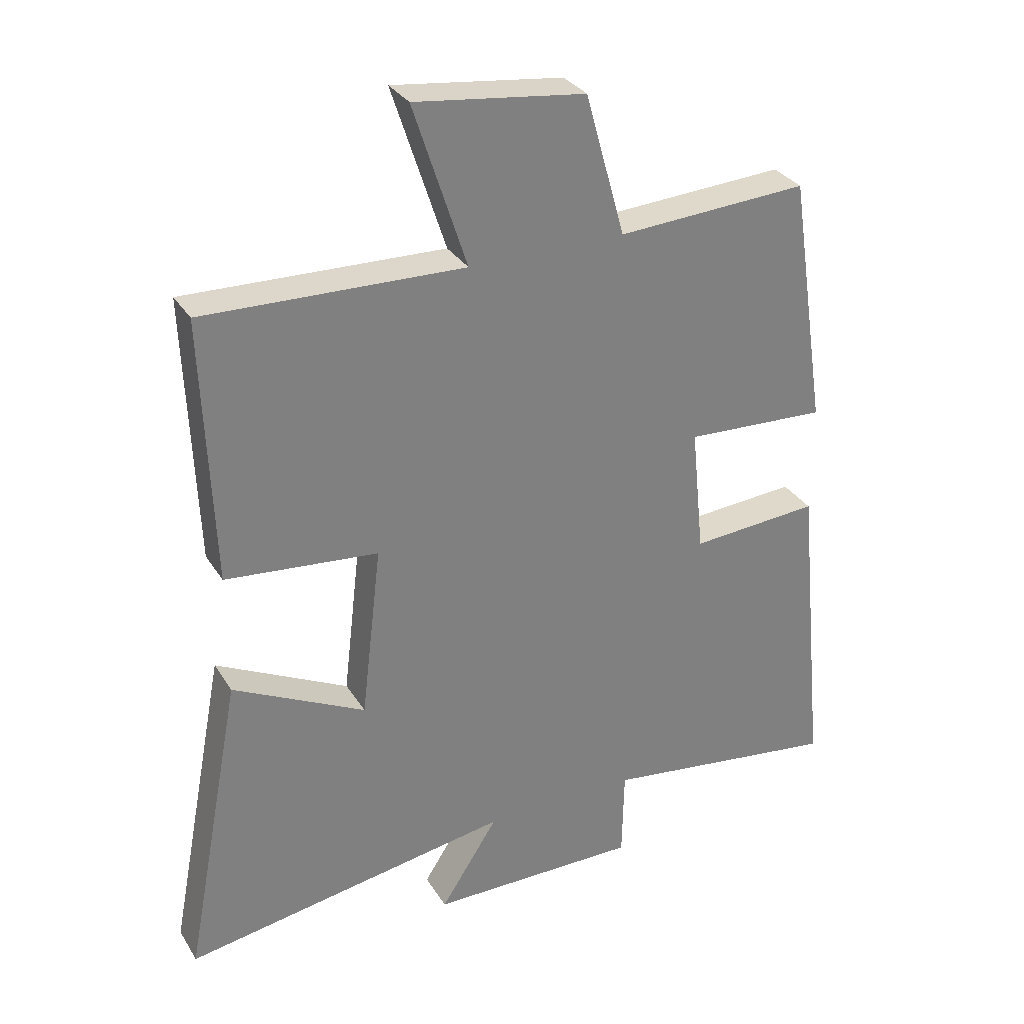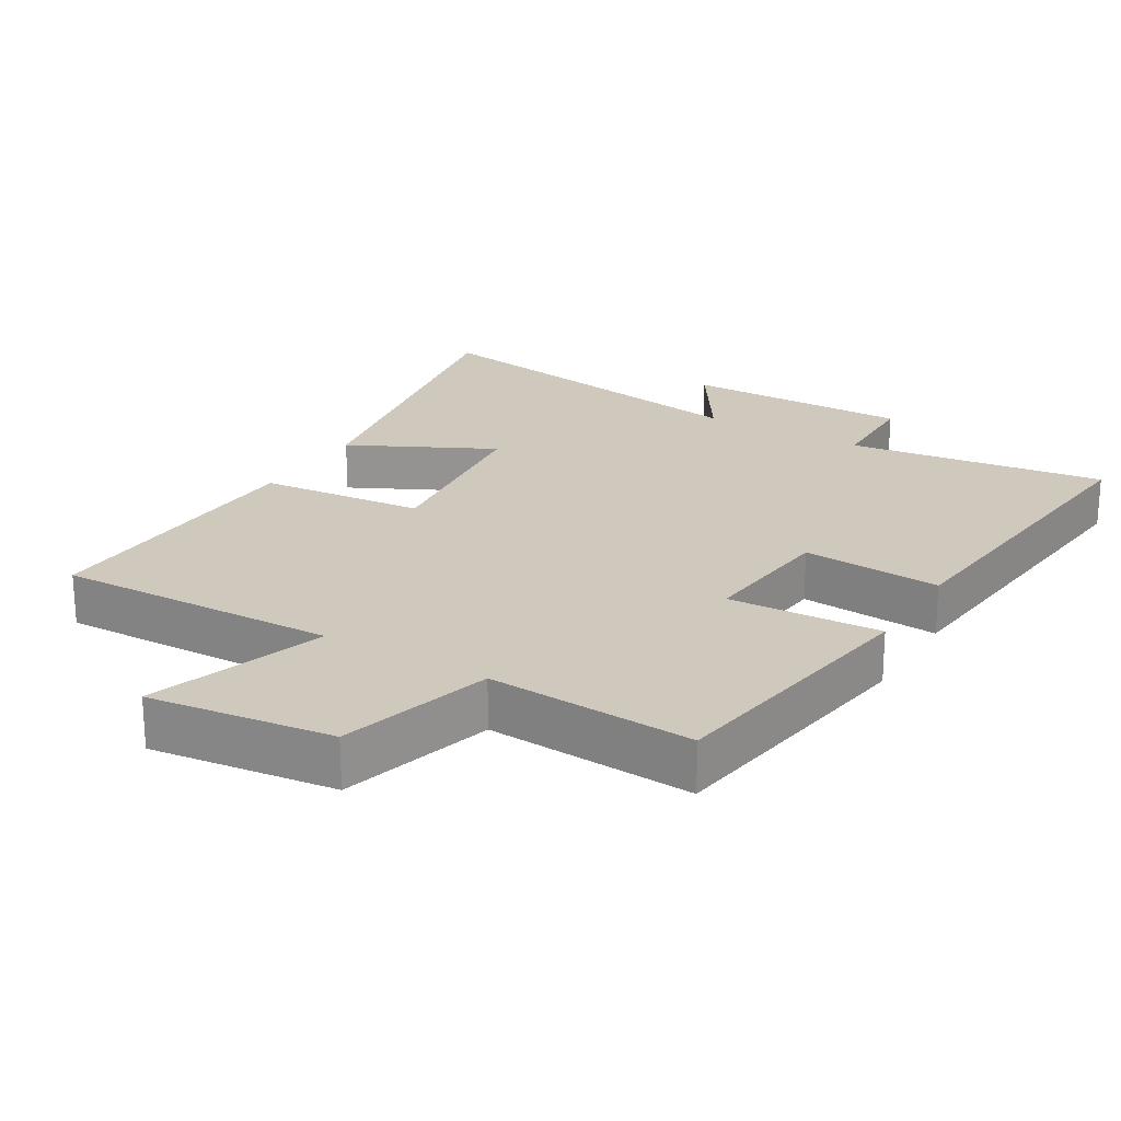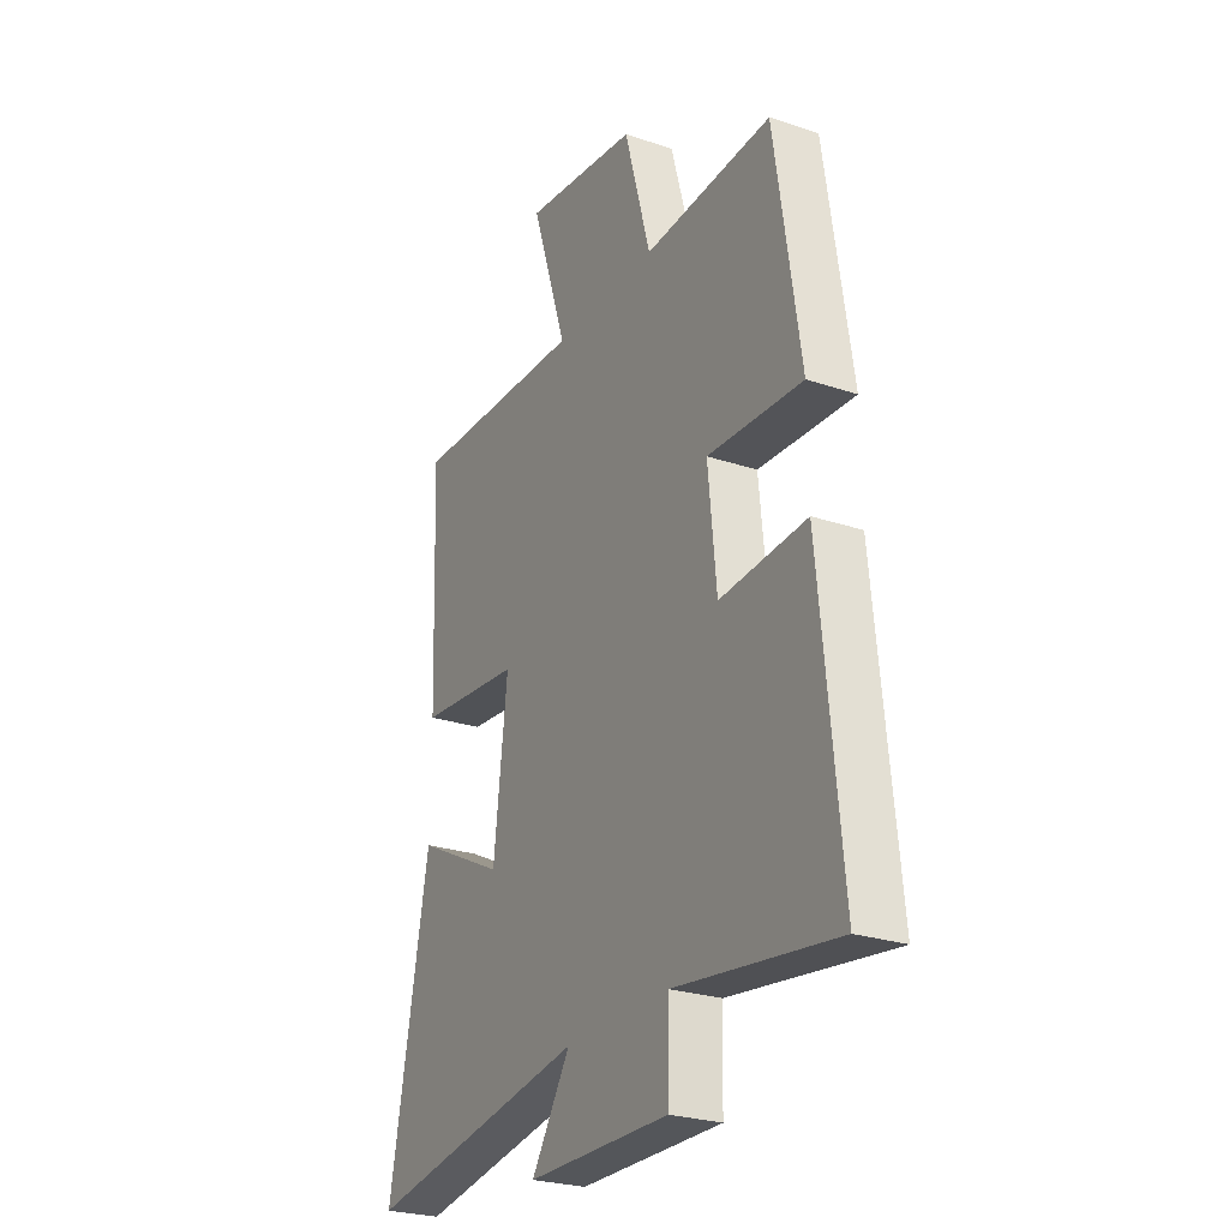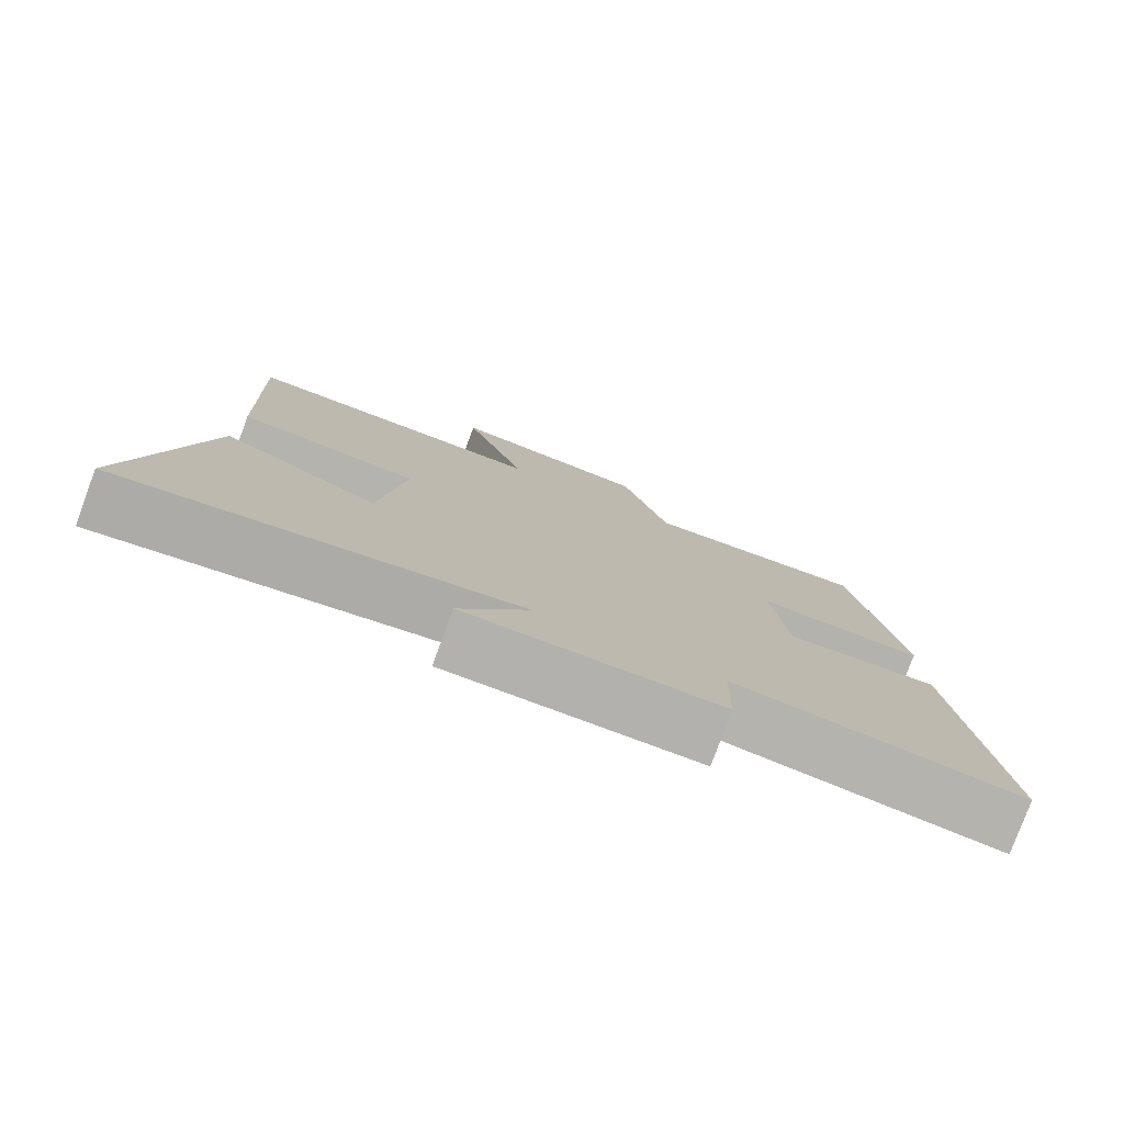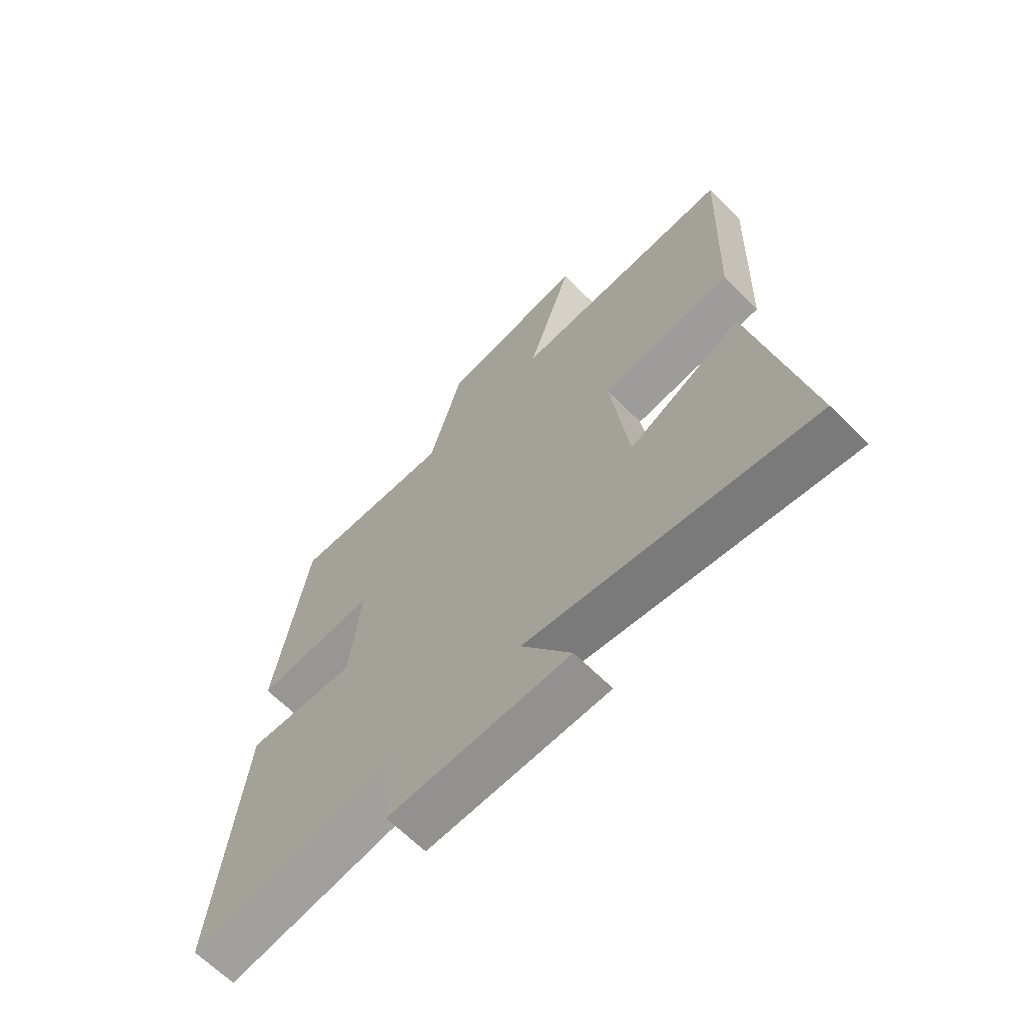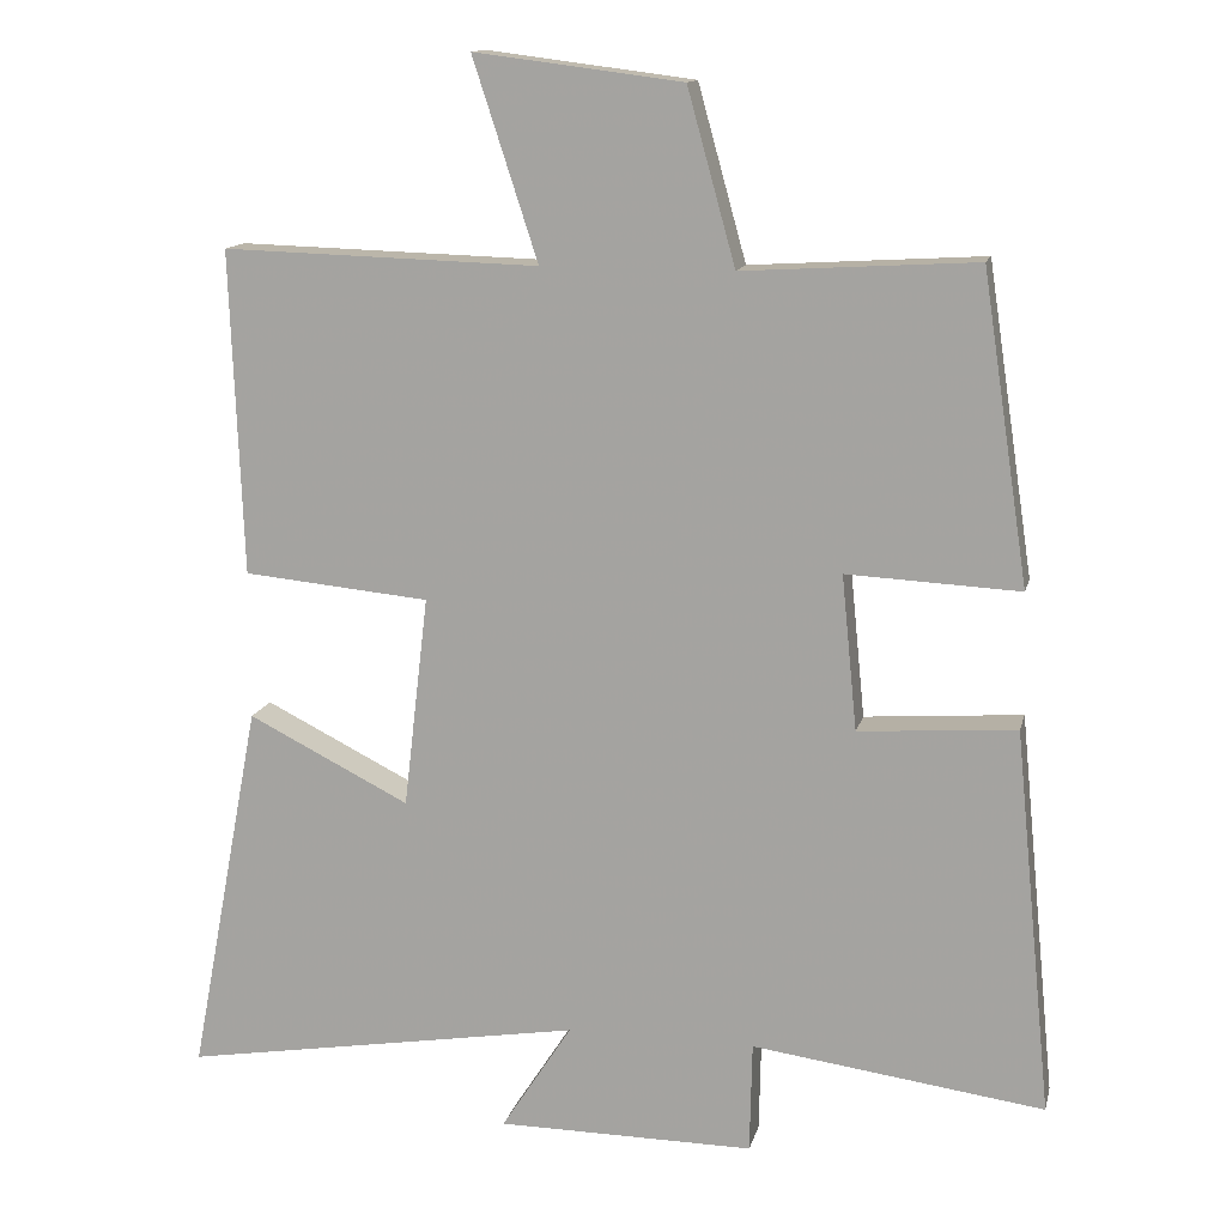
<metadata>
{"format":"obj","ext":"obj","renderer":"f3d","projection":"perspective","resolution":1024,"background":"white","views":[{"elev":31.2,"azim":-26.6,"up":"+Z"},{"elev":22.5,"azim":30.9,"up":"+Y"},{"elev":-25.9,"azim":61.9,"up":"+Z"},{"elev":-79.1,"azim":-20.3,"up":"+Z"},{"elev":-65.8,"azim":-135.0,"up":"+Z"},{"elev":13.4,"azim":13.0,"up":"+Z"}]}
</metadata>
<code>
v -0.592 0.07 -0.586
v -0.5 0.07 -0.099
v -0.291 0.07 -0.204
v -0.259 0.07 0.07
v -0.5 0.07 0.093
v -0.516 0.07 0.512
v -0.107 0.07 0.5
v -0.191 0.07 0.758
v 0.077 0.07 0.724
v 0.139 0.07 0.5
v 0.44 0.07 0.518
v 0.5 0.07 0.12
v 0.277 0.07 0.131
v 0.297 0.07 -0.069
v 0.5 0.07 -0.054
v 0.549 0.07 -0.551
v 0.172 0.07 -0.5
v 0.169 0.07 -0.643
v -0.163 0.07 -0.641
v -0.072 0.07 -0.5
v -0.592 0 -0.586
v -0.5 0 -0.099
v -0.291 0 -0.204
v -0.259 0 0.07
v -0.5 0 0.093
v -0.516 0 0.512
v -0.107 0 0.5
v -0.191 0 0.758
v 0.077 0 0.724
v 0.139 0 0.5
v 0.44 0 0.518
v 0.5 0 0.12
v 0.277 0 0.131
v 0.297 0 -0.069
v 0.5 0 -0.054
v 0.549 0 -0.551
v 0.172 0 -0.5
v 0.169 0 -0.643
v -0.163 0 -0.641
v -0.072 0 -0.5
f 17 18 19 20
f 14 15 16 17
f 13 14 17 20
f 10 11 12 13
f 10 13 20
f 7 8 9 10
f 7 10 20
f 4 5 6 7
f 3 4 7 20
f 1 2 3 20
f 40 39 38 37
f 37 36 35 34
f 40 37 34 33
f 33 32 31 30
f 40 33 30
f 30 29 28 27
f 40 30 27
f 27 26 25 24
f 40 27 24 23
f 40 23 22 21
f 1 21 22 2
f 2 22 23 3
f 3 23 24 4
f 4 24 25 5
f 5 25 26 6
f 6 26 27 7
f 7 27 28 8
f 8 28 29 9
f 9 29 30 10
f 10 30 31 11
f 11 31 32 12
f 12 32 33 13
f 13 33 34 14
f 14 34 35 15
f 15 35 36 16
f 16 36 37 17
f 17 37 38 18
f 18 38 39 19
f 19 39 40 20
f 20 40 21 1

</code>
